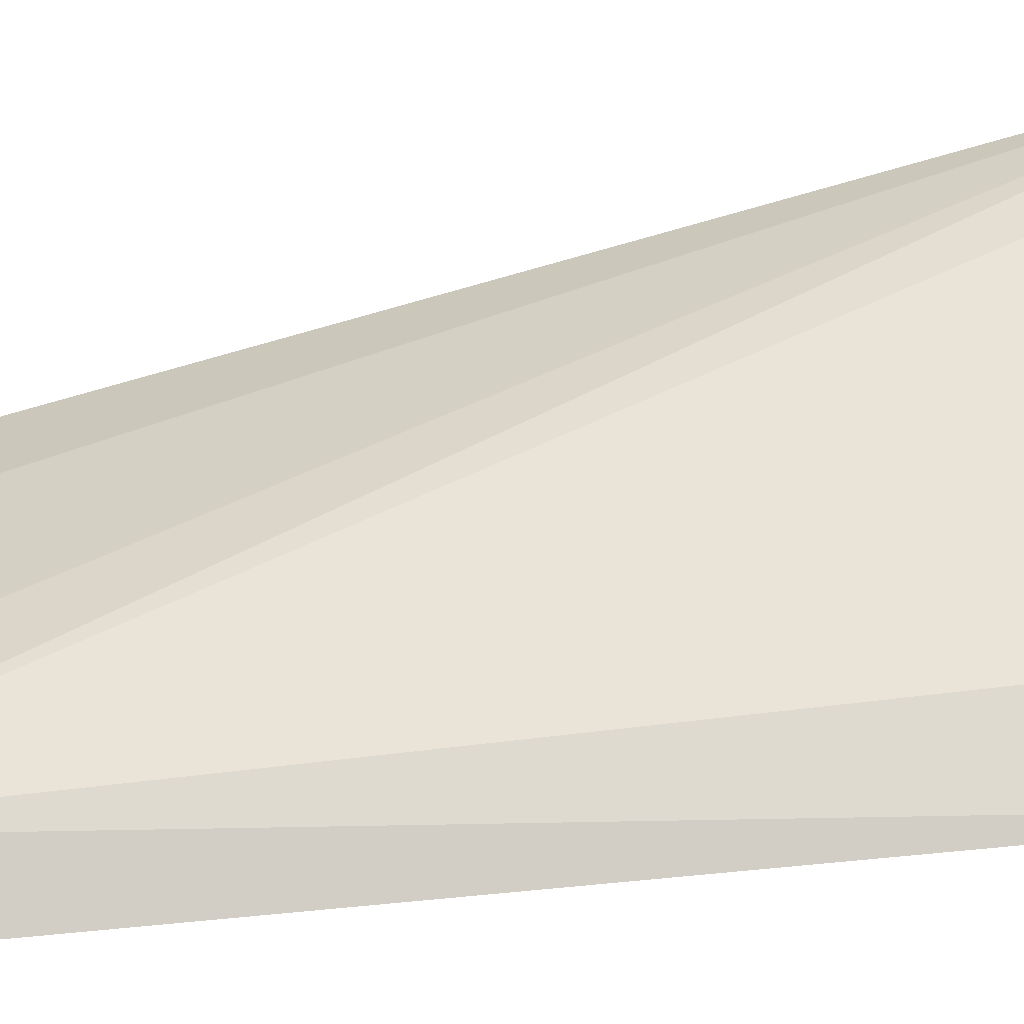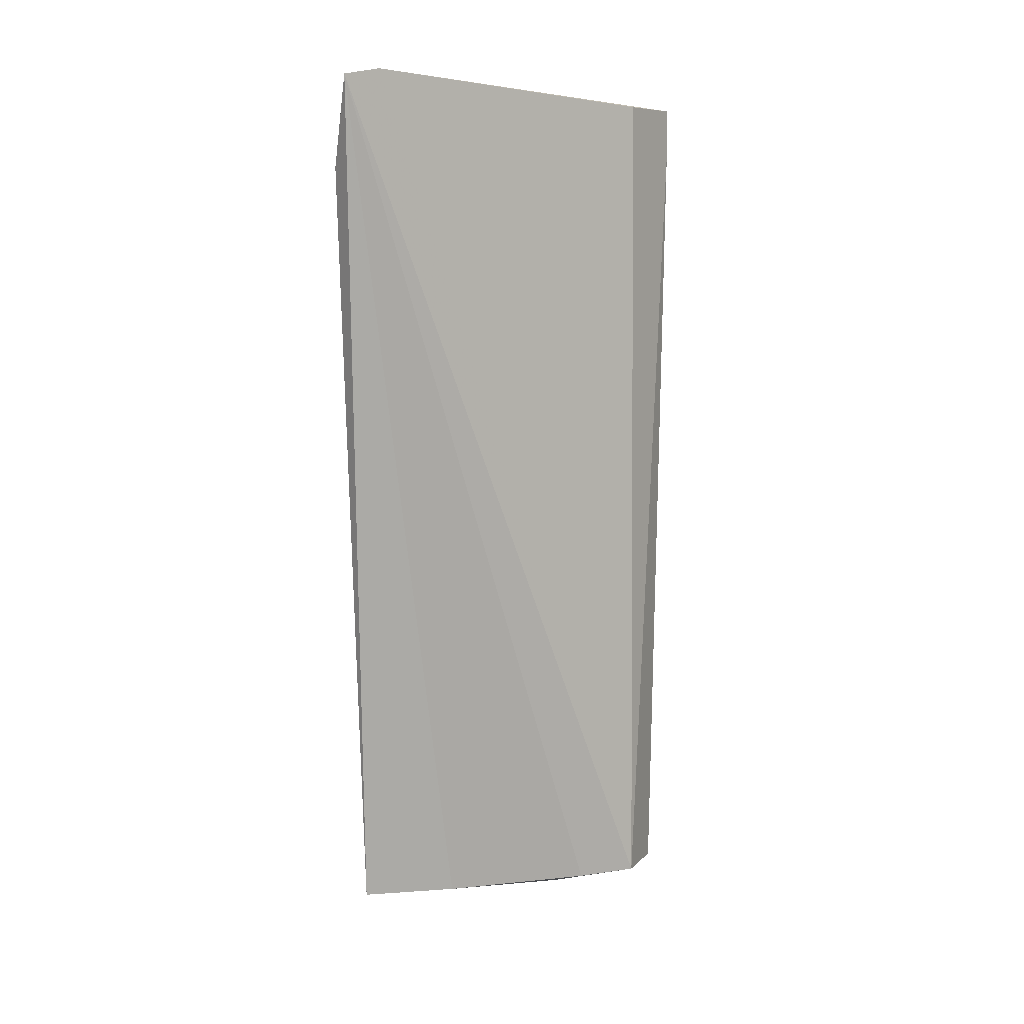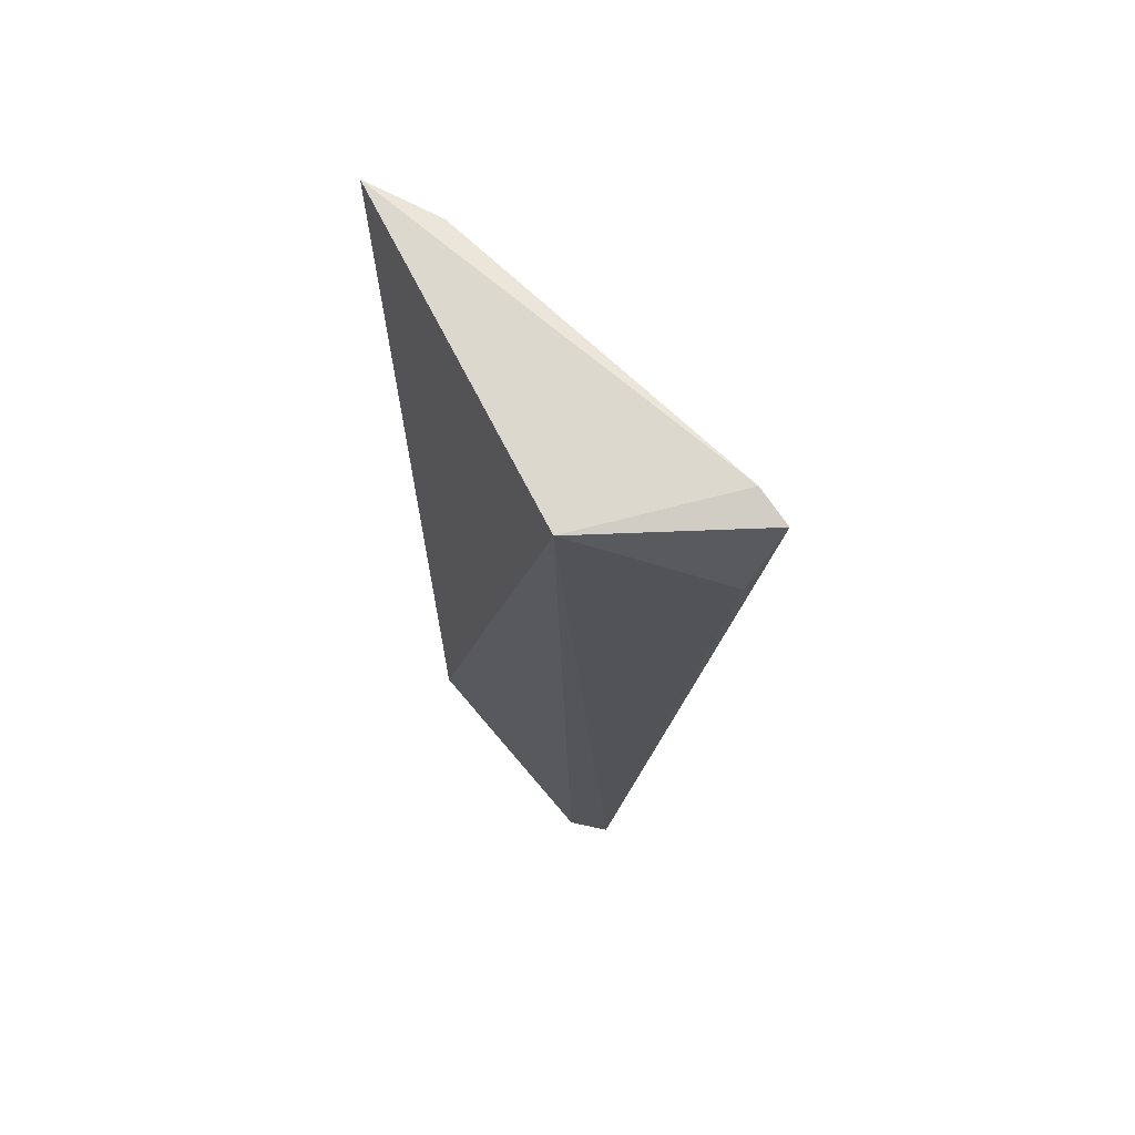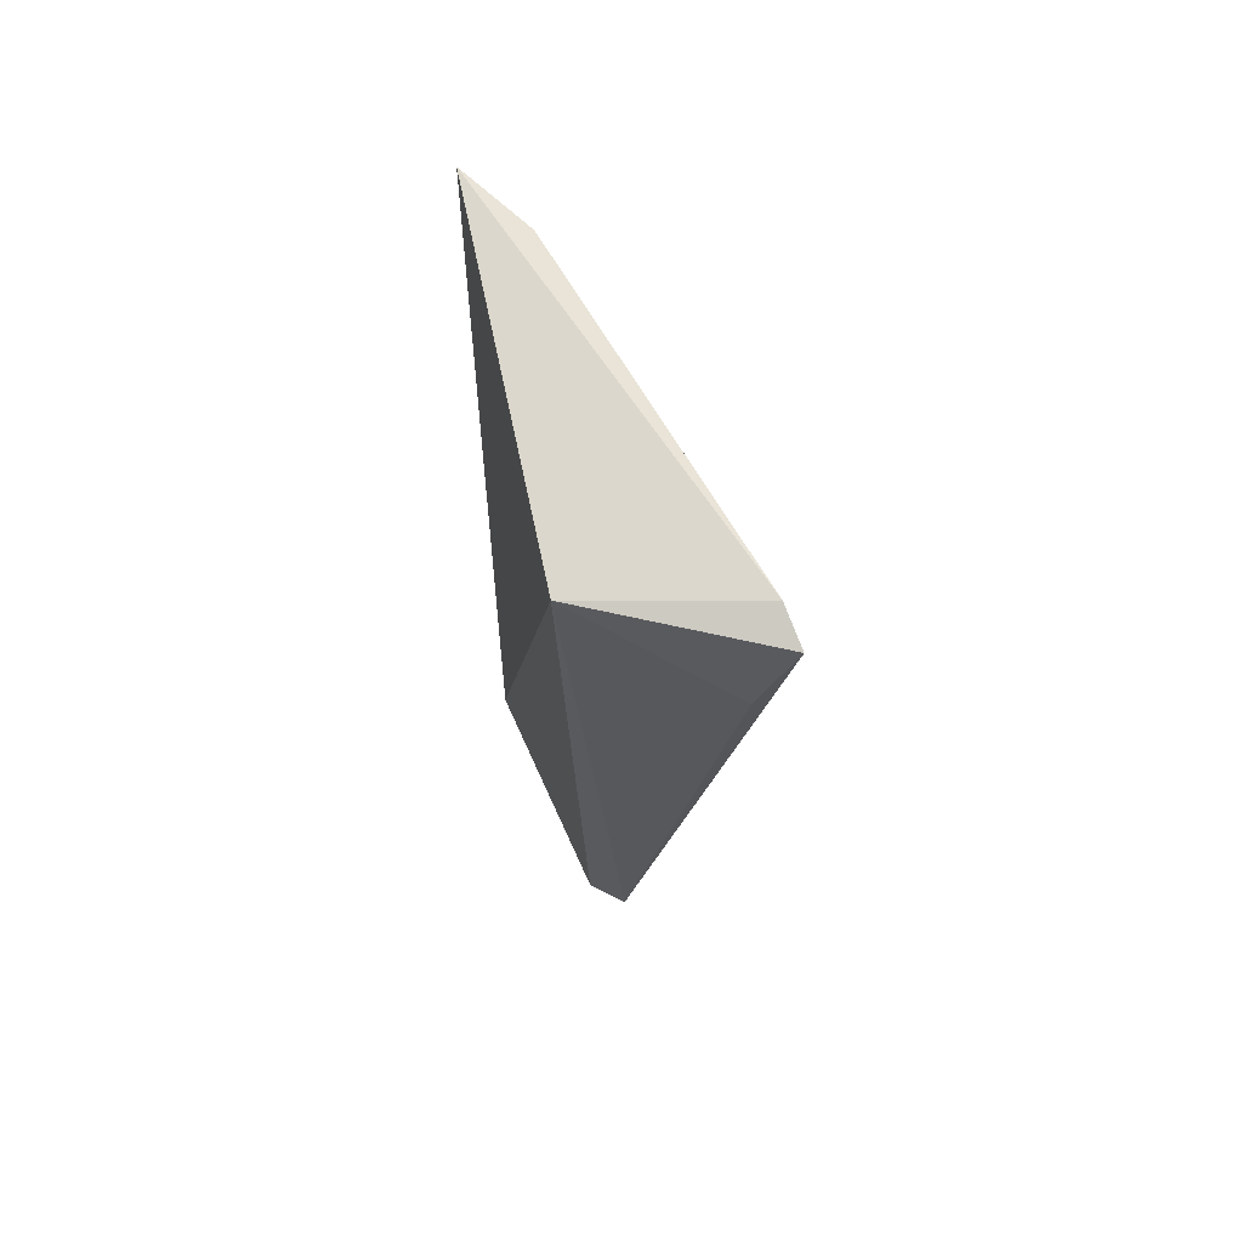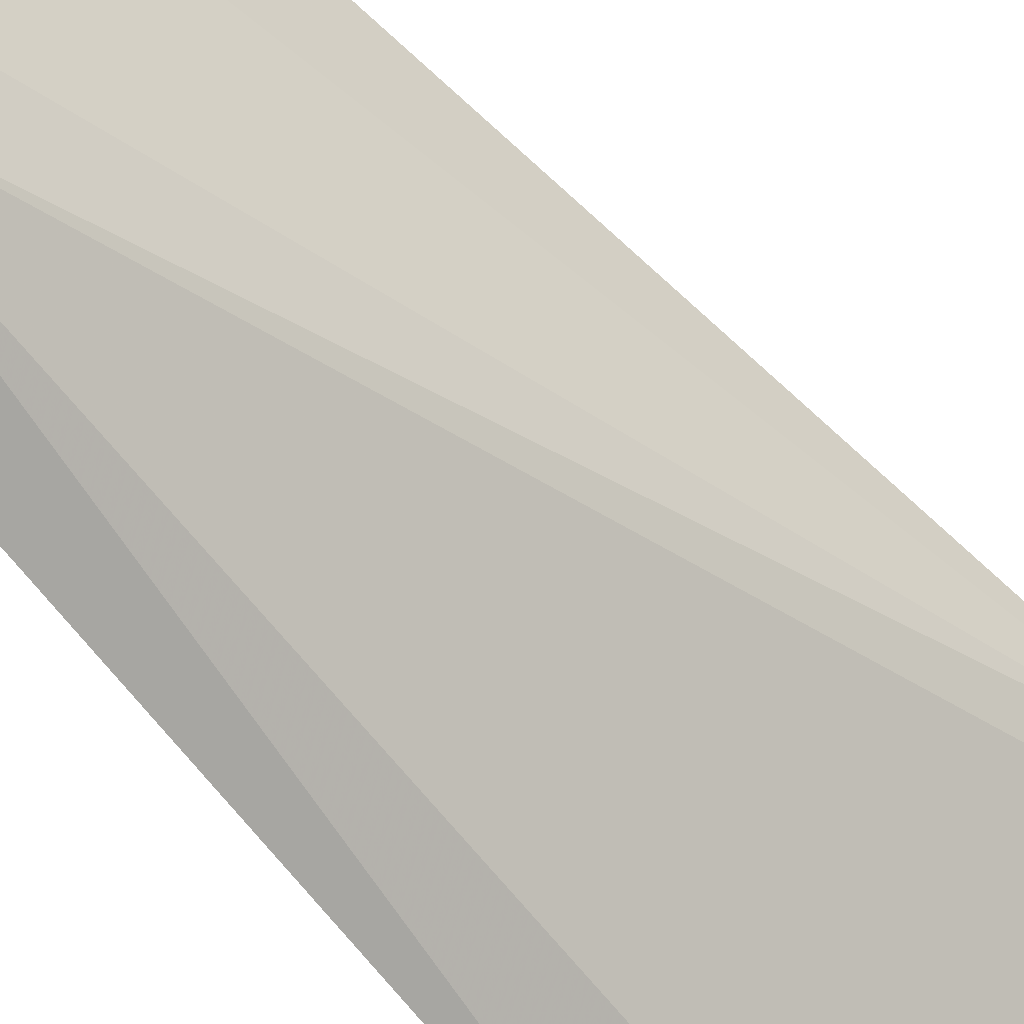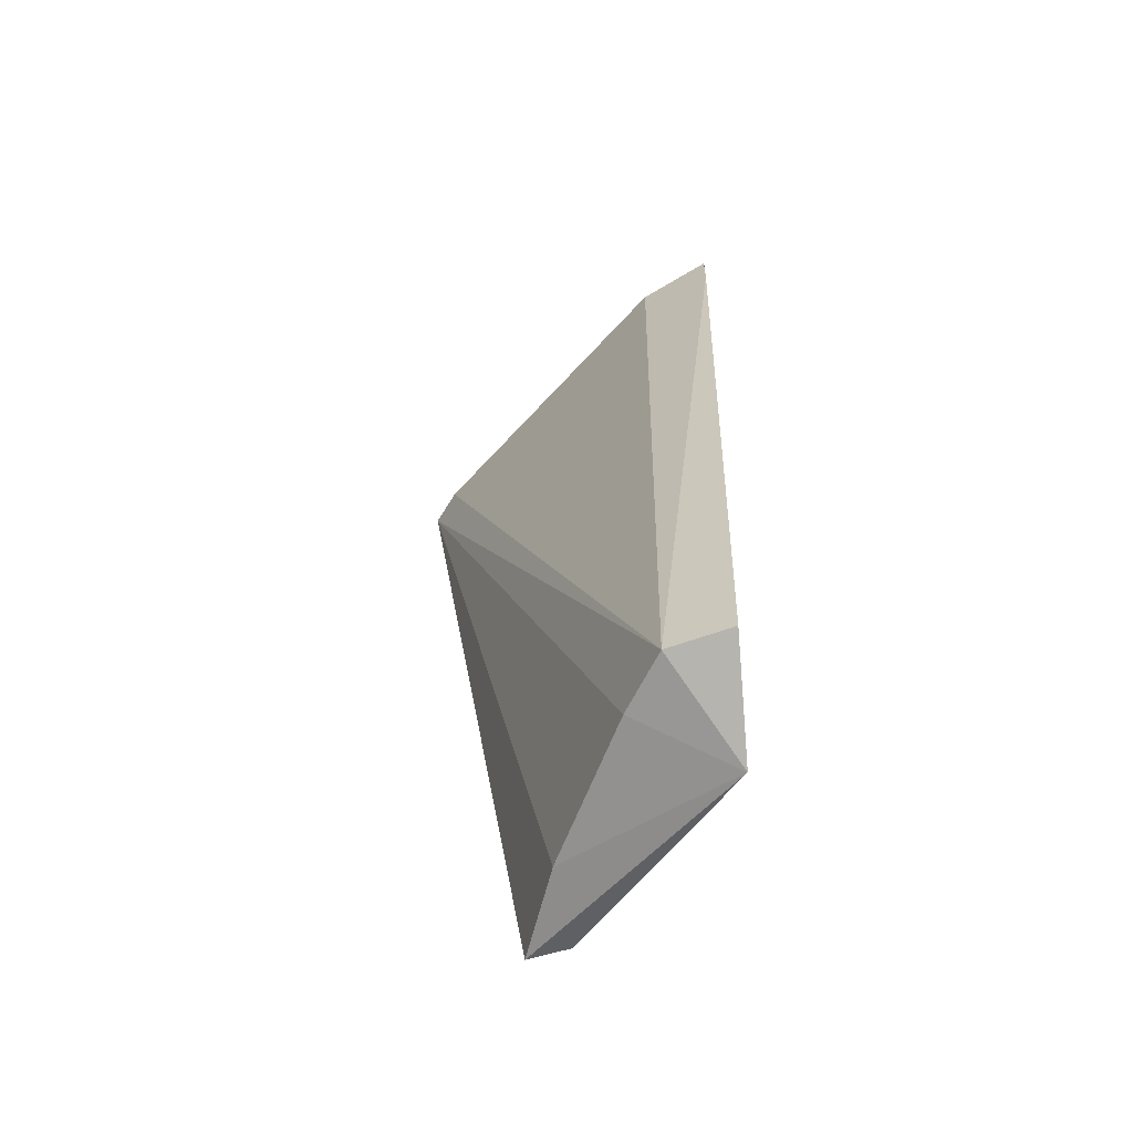
<metadata>
{"format":"obj","ext":"obj","renderer":"f3d","projection":"perspective","resolution":1024,"background":"white","views":[{"elev":-78.1,"azim":-82.4,"up":"+Y"},{"elev":6.4,"azim":-89.0,"up":"+Z"},{"elev":68.2,"azim":174.8,"up":"+Z"},{"elev":70.2,"azim":-170.6,"up":"+Z"},{"elev":-61.0,"azim":-142.3,"up":"+Y"},{"elev":-64.0,"azim":-1.7,"up":"+Z"}]}
</metadata>
<code>
v -0.2306 -0.1536 0.007179
v -0.2383 -0.1489 -0.2507
v -0.2688 -0.05674 0.007013
v -0.3215 -0.05334 0.00865
v -0.2555 -0.1422 -0.2508
v -0.3156 -0.06301 0.0109
v -0.2348 -0.1166 -0.2616
v -0.2309 -0.1537 -0.007975
v -0.2502 -0.1412 0.006477
v -0.285 -0.054 -0.2509
v -0.2788 -0.08181 -0.2507
v -0.3128 -0.04943 -0.01787
v -0.2733 -0.05761 -0.2505
v -0.2636 -0.1249 -0.2509
f 6 1 3
f 6 3 4
f 6 4 5
f 7 3 1
f 7 2 5
f 8 5 2
f 8 7 1
f 8 2 7
f 9 6 5
f 9 1 6
f 9 8 1
f 9 5 8
f 11 10 7
f 11 4 10
f 12 10 4
f 12 4 3
f 12 3 10
f 13 10 3
f 13 3 7
f 13 7 10
f 14 11 7
f 14 7 5
f 14 5 4
f 14 4 11

</code>
